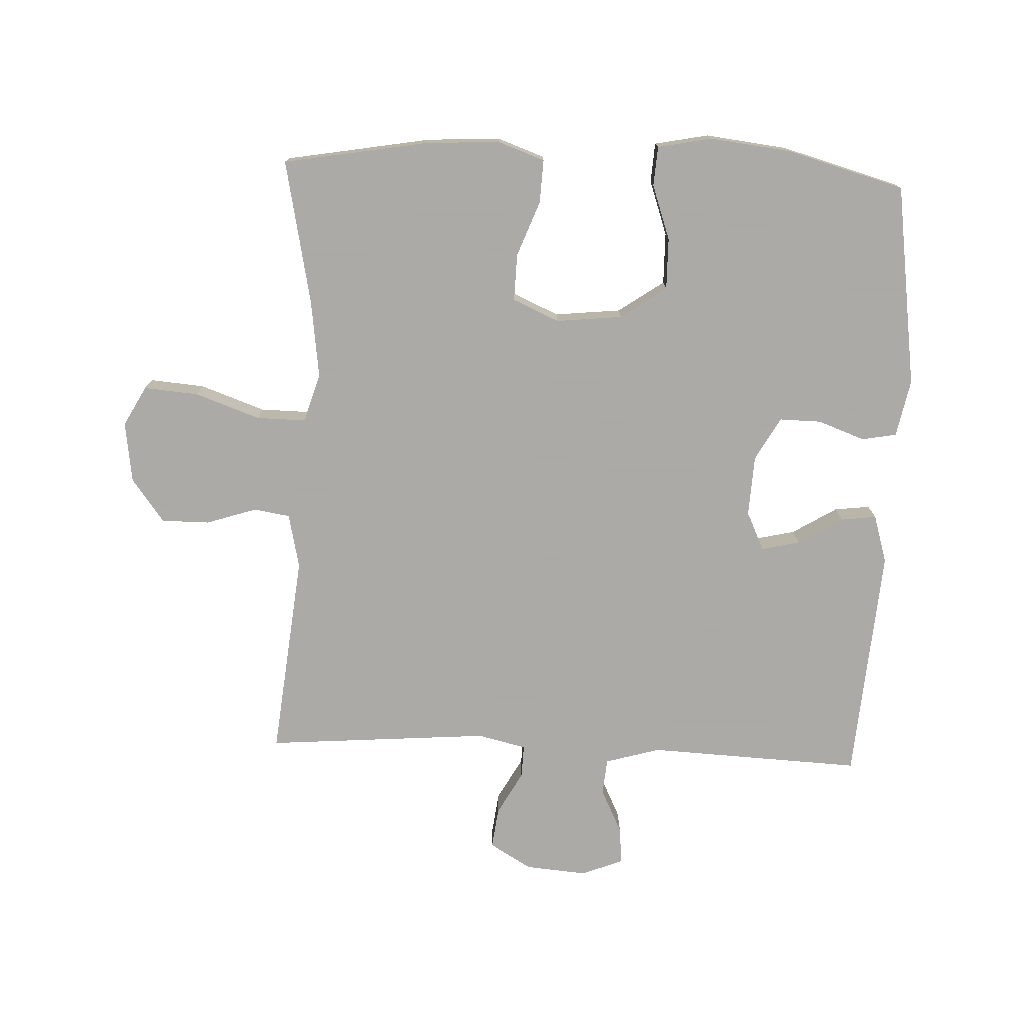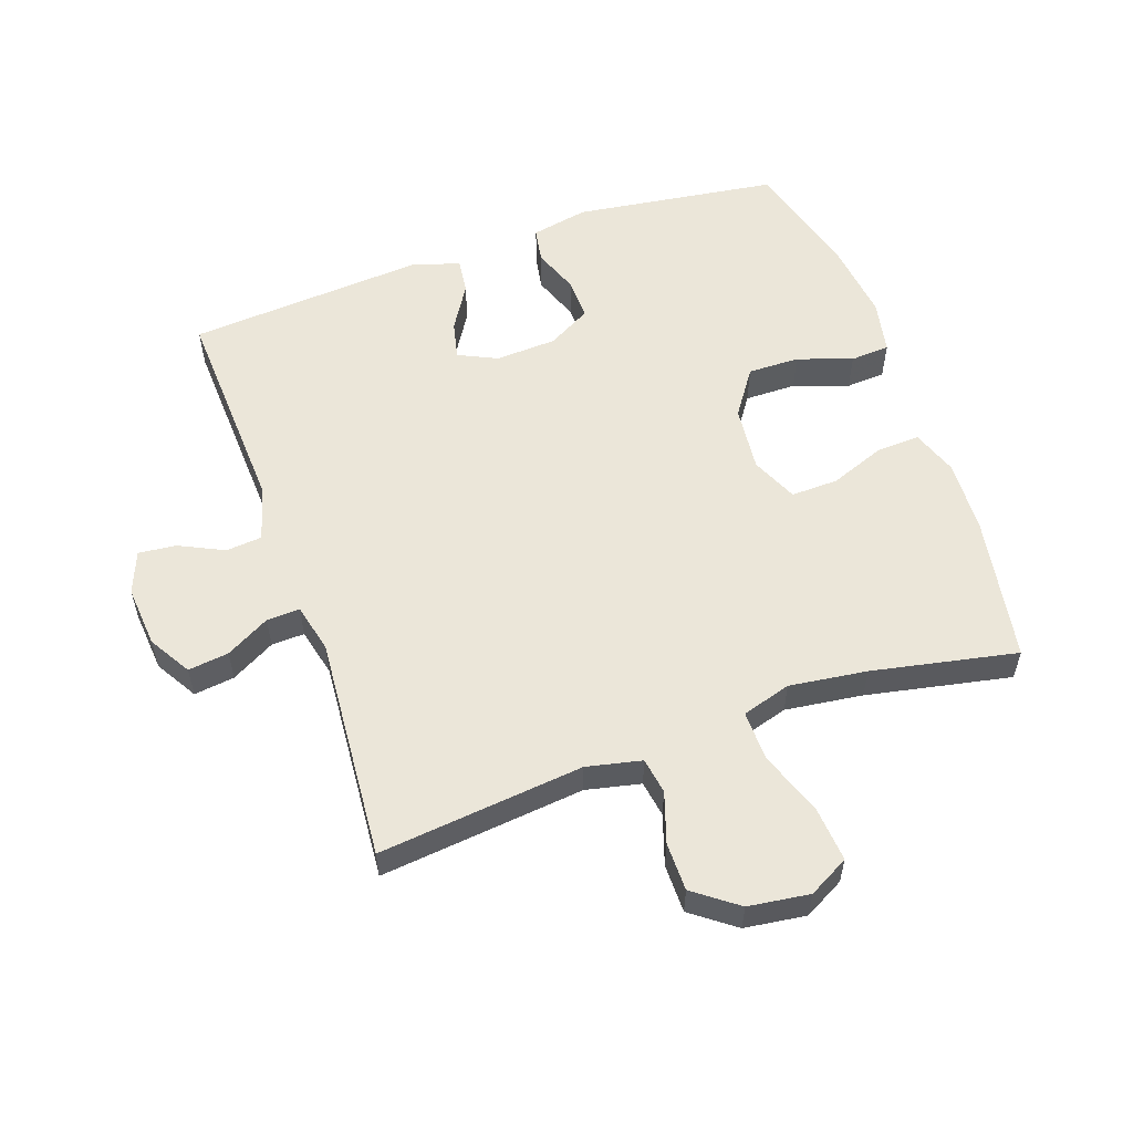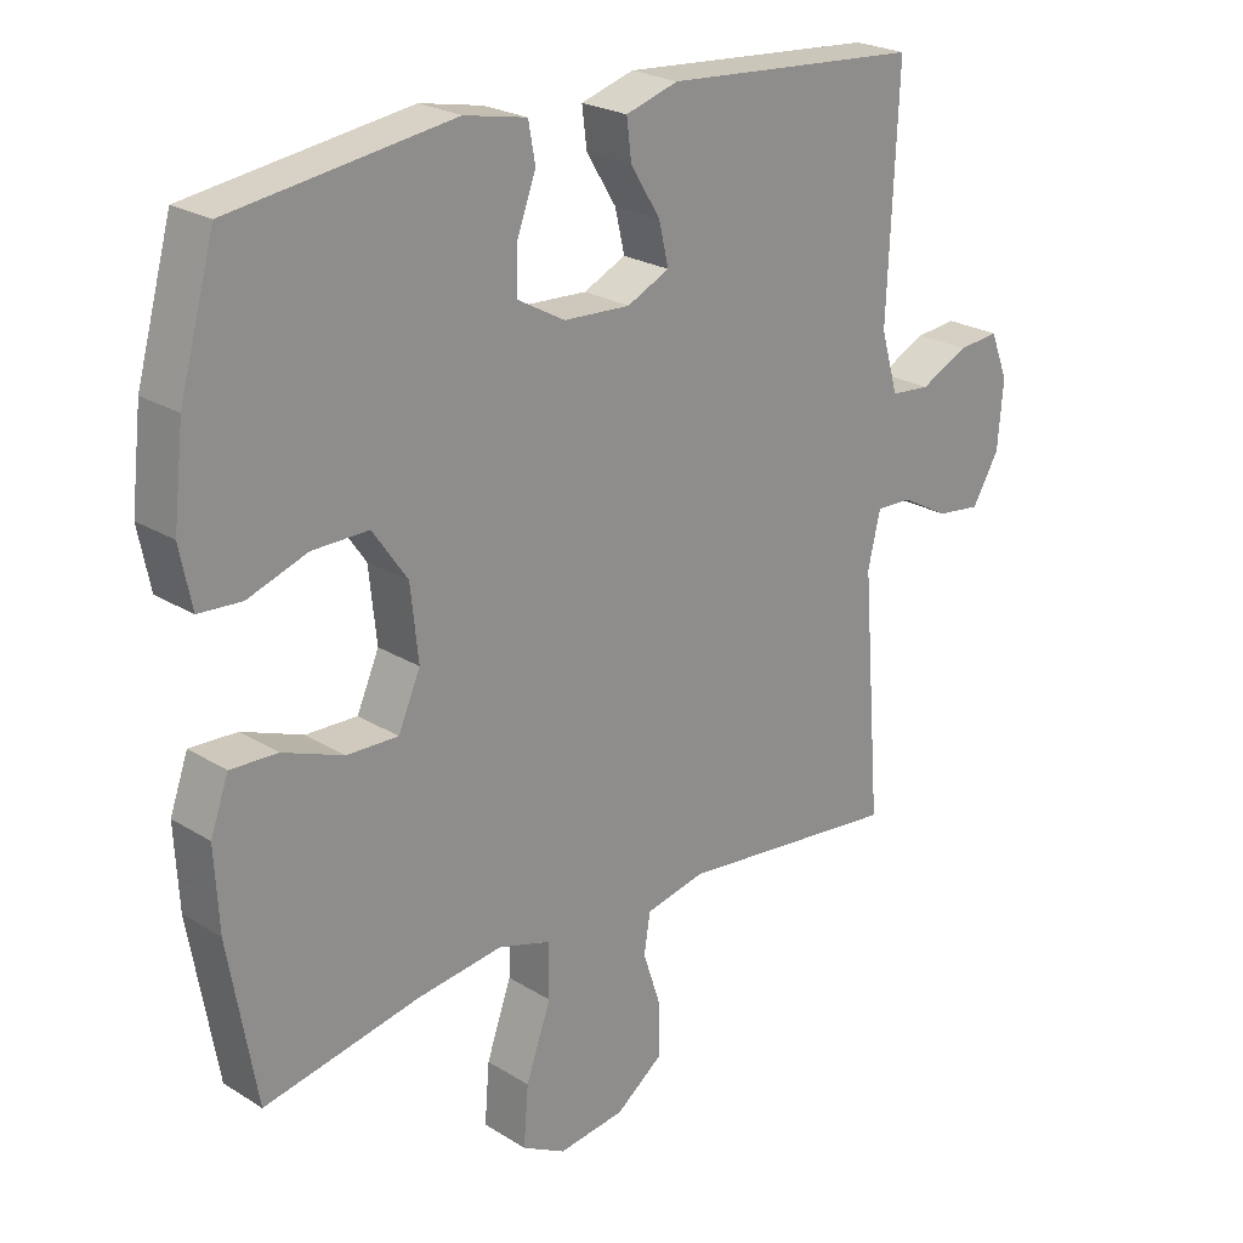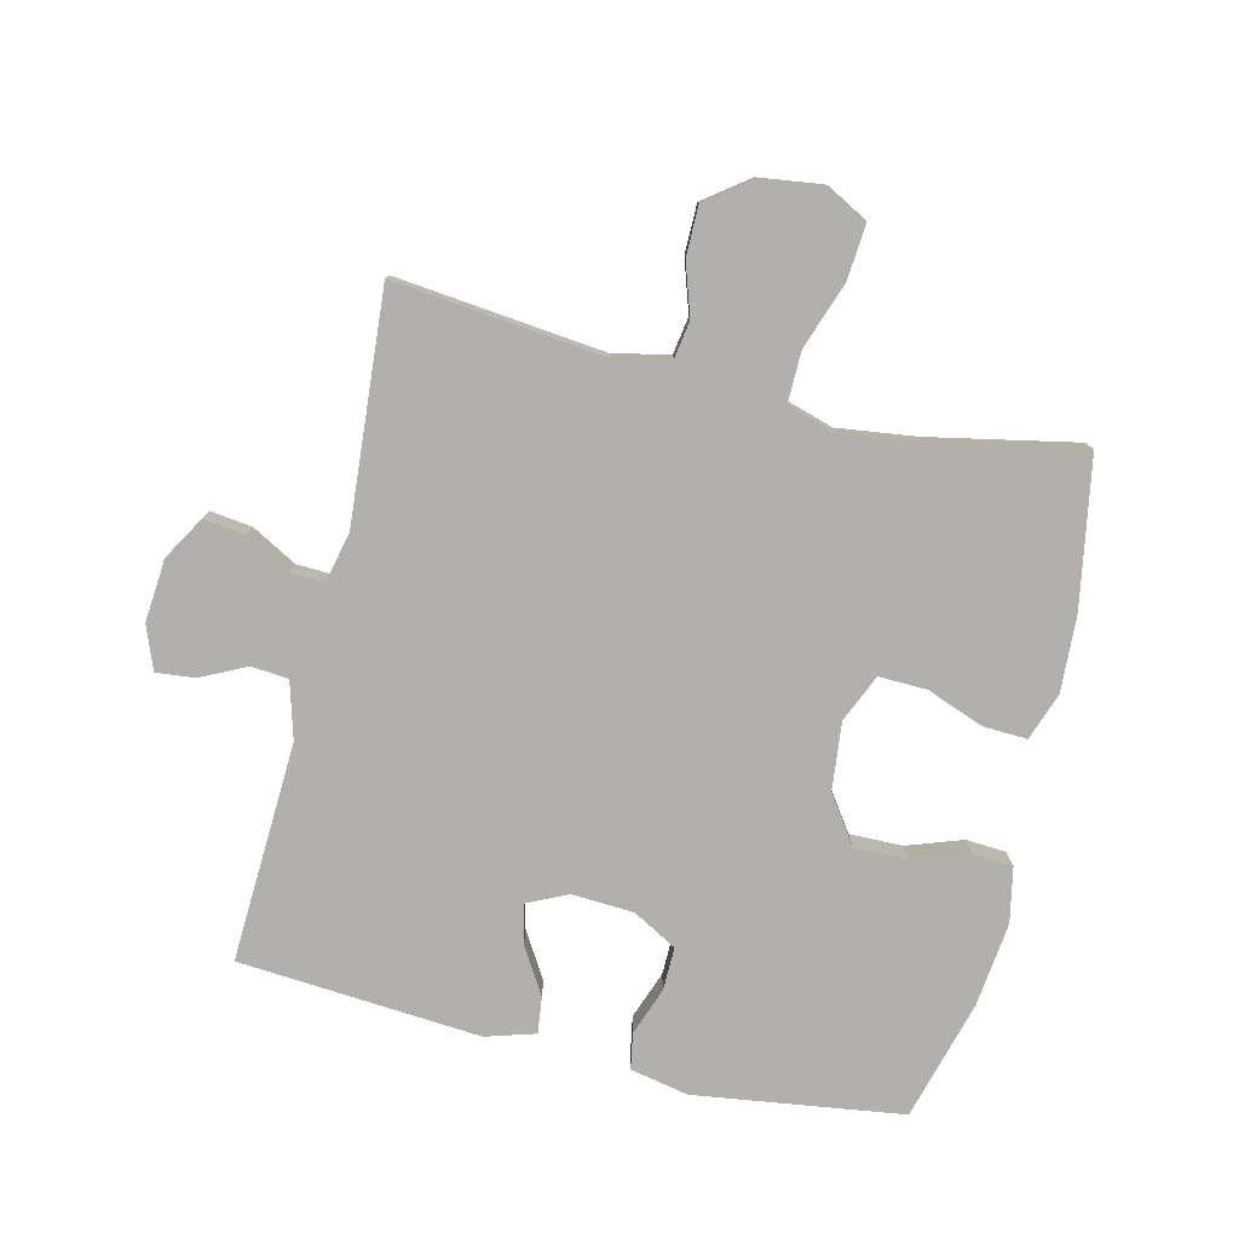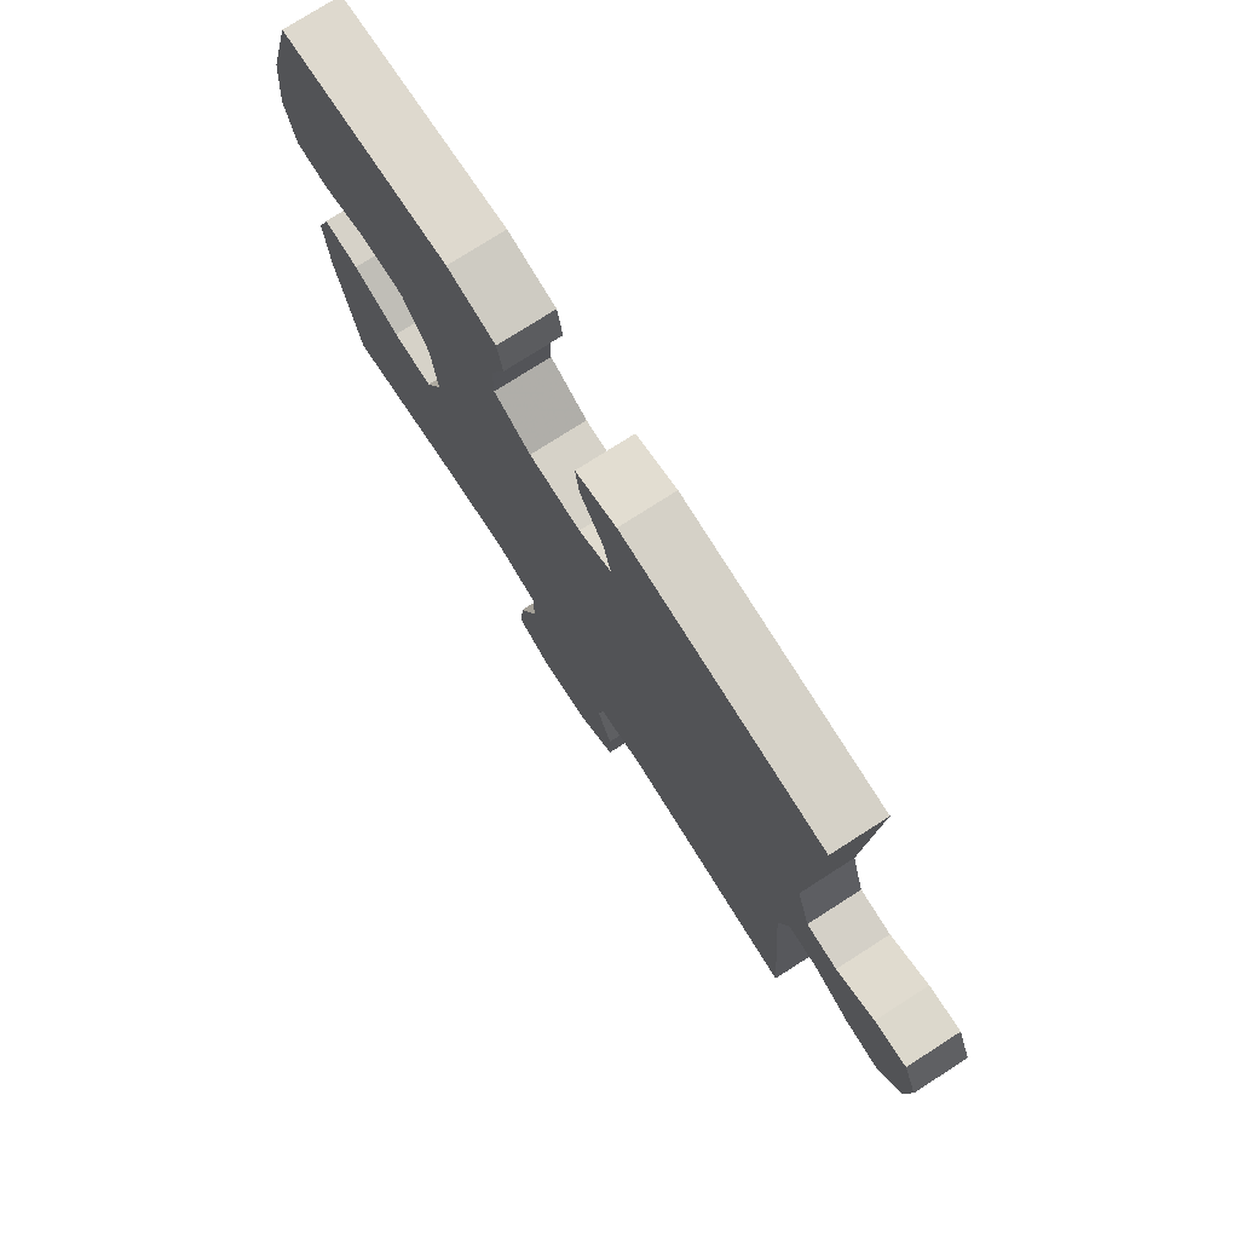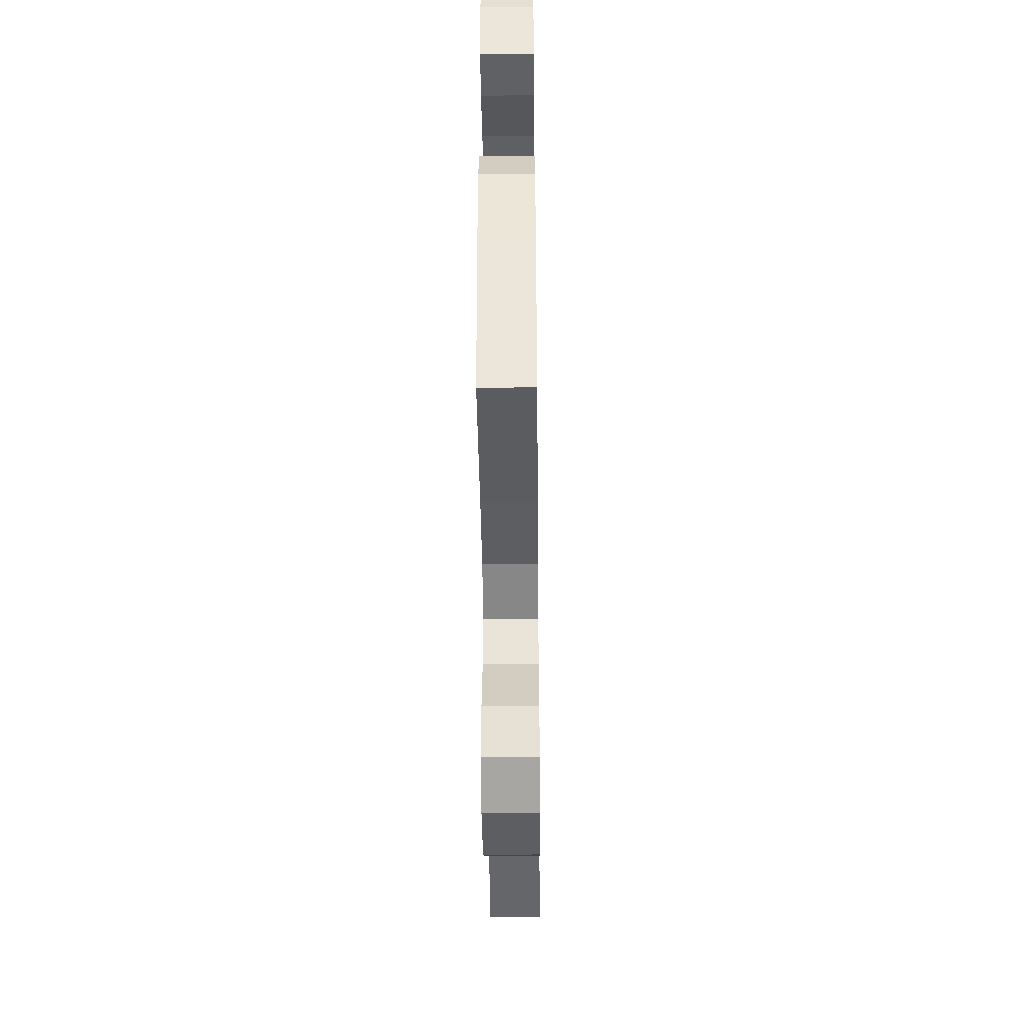
<metadata>
{"format":"obj","ext":"obj","renderer":"f3d","projection":"perspective","resolution":1024,"background":"white","views":[{"elev":-75.7,"azim":-92.4,"up":"+Y"},{"elev":56.1,"azim":160.6,"up":"+Y"},{"elev":23.7,"azim":-44.0,"up":"+Z"},{"elev":-78.8,"azim":166.5,"up":"+Y"},{"elev":76.6,"azim":57.4,"up":"+Z"},{"elev":-45.9,"azim":-89.4,"up":"+Z"}]}
</metadata>
<code>
v 0.5 0.07 0.5
v 0.485 0.07 0.163
v 0.51 0.07 0.076
v 0.567 0.07 0.071
v 0.637 0.07 0.105
v 0.696 0.07 0.111
v 0.722 0.07 0.045
v 0.714 0.07 -0.052
v 0.675 0.07 -0.118
v 0.611 0.07 -0.11
v 0.542 0.07 -0.072
v 0.49 0.07 -0.07
v 0.472 0.07 -0.147
v 0.5 0.07 -0.5
v 0.178 0.07 -0.466
v 0.092 0.07 -0.485
v 0.083 0.07 -0.542
v 0.109 0.07 -0.621
v 0.109 0.07 -0.697
v 0.041 0.07 -0.748
v -0.055 0.07 -0.761
v -0.118 0.07 -0.727
v -0.111 0.07 -0.641
v -0.075 0.07 -0.539
v -0.074 0.07 -0.461
v -0.151 0.07 -0.438
v -0.273 0.07 -0.454
v -0.5 0.07 -0.5
v -0.54 0.07 -0.271
v -0.546 0.07 -0.155
v -0.52 0.07 -0.082
v -0.452 0.07 -0.085
v -0.365 0.07 -0.118
v -0.291 0.07 -0.12
v -0.259 0.07 -0.047
v -0.27 0.07 0.057
v -0.32 0.07 0.129
v -0.401 0.07 0.128
v -0.487 0.07 0.098
v -0.549 0.07 0.102
v -0.566 0.07 0.187
v -0.551 0.07 0.316
v -0.5 0.07 0.5
v -0.181 0.07 0.545
v -0.091 0.07 0.527
v -0.081 0.07 0.472
v -0.108 0.07 0.399
v -0.109 0.07 0.333
v -0.041 0.07 0.295
v 0.055 0.07 0.29
v 0.116 0.07 0.319
v 0.102 0.07 0.379
v 0.059 0.07 0.449
v 0.052 0.07 0.505
v 0.128 0.07 0.528
v 0.5 0 0.5
v 0.485 0 0.163
v 0.51 0 0.076
v 0.567 0 0.071
v 0.637 0 0.105
v 0.696 0 0.111
v 0.722 0 0.045
v 0.714 0 -0.052
v 0.675 0 -0.118
v 0.611 0 -0.11
v 0.542 0 -0.072
v 0.49 0 -0.07
v 0.472 0 -0.147
v 0.5 0 -0.5
v 0.178 0 -0.466
v 0.092 0 -0.485
v 0.083 0 -0.542
v 0.109 0 -0.621
v 0.109 0 -0.697
v 0.041 0 -0.748
v -0.055 0 -0.761
v -0.118 0 -0.727
v -0.111 0 -0.641
v -0.075 0 -0.539
v -0.074 0 -0.461
v -0.151 0 -0.438
v -0.273 0 -0.454
v -0.5 0 -0.5
v -0.54 0 -0.271
v -0.546 0 -0.155
v -0.52 0 -0.082
v -0.452 0 -0.085
v -0.365 0 -0.118
v -0.291 0 -0.12
v -0.259 0 -0.047
v -0.27 0 0.057
v -0.32 0 0.129
v -0.401 0 0.128
v -0.487 0 0.098
v -0.549 0 0.102
v -0.566 0 0.187
v -0.551 0 0.316
v -0.5 0 0.5
v -0.181 0 0.545
v -0.091 0 0.527
v -0.081 0 0.472
v -0.108 0 0.399
v -0.109 0 0.333
v -0.041 0 0.295
v 0.055 0 0.29
v 0.116 0 0.319
v 0.102 0 0.379
v 0.059 0 0.449
v 0.052 0 0.505
v 0.128 0 0.528
f 52 53 54 55
f 51 52 55 1
f 50 51 1 2
f 49 50 2 3
f 44 45 46 47
f 44 47 48
f 43 44 48
f 42 43 48 49
f 38 39 40 41
f 37 38 41 42
f 30 31 32 33
f 30 33 34
f 27 28 29 30
f 26 27 30 34
f 25 26 34 35
f 21 22 23 24
f 21 24 25
f 20 21 25
f 17 18 19 20
f 16 17 20 25
f 15 16 25 35
f 13 14 15 35
f 8 9 10 11
f 8 11 12
f 7 8 12
f 4 5 6 7
f 3 4 7 12
f 37 42 49 3
f 12 13 35 36
f 3 12 36 37
f 110 109 108 107
f 56 110 107 106
f 57 56 106 105
f 58 57 105 104
f 102 101 100 99
f 103 102 99
f 103 99 98
f 104 103 98 97
f 96 95 94 93
f 97 96 93 92
f 88 87 86 85
f 89 88 85
f 85 84 83 82
f 89 85 82 81
f 90 89 81 80
f 79 78 77 76
f 80 79 76
f 80 76 75
f 75 74 73 72
f 80 75 72 71
f 90 80 71 70
f 90 70 69 68
f 66 65 64 63
f 67 66 63
f 67 63 62
f 62 61 60 59
f 67 62 59 58
f 58 104 97 92
f 91 90 68 67
f 92 91 67 58
f 1 56 57 2
f 2 57 58 3
f 3 58 59 4
f 4 59 60 5
f 5 60 61 6
f 6 61 62 7
f 7 62 63 8
f 8 63 64 9
f 9 64 65 10
f 10 65 66 11
f 11 66 67 12
f 12 67 68 13
f 13 68 69 14
f 14 69 70 15
f 15 70 71 16
f 16 71 72 17
f 17 72 73 18
f 18 73 74 19
f 19 74 75 20
f 20 75 76 21
f 21 76 77 22
f 22 77 78 23
f 23 78 79 24
f 24 79 80 25
f 25 80 81 26
f 26 81 82 27
f 27 82 83 28
f 28 83 84 29
f 29 84 85 30
f 30 85 86 31
f 31 86 87 32
f 32 87 88 33
f 33 88 89 34
f 34 89 90 35
f 35 90 91 36
f 36 91 92 37
f 37 92 93 38
f 38 93 94 39
f 39 94 95 40
f 40 95 96 41
f 41 96 97 42
f 42 97 98 43
f 43 98 99 44
f 44 99 100 45
f 45 100 101 46
f 46 101 102 47
f 47 102 103 48
f 48 103 104 49
f 49 104 105 50
f 50 105 106 51
f 51 106 107 52
f 52 107 108 53
f 53 108 109 54
f 54 109 110 55
f 55 110 56 1

</code>
